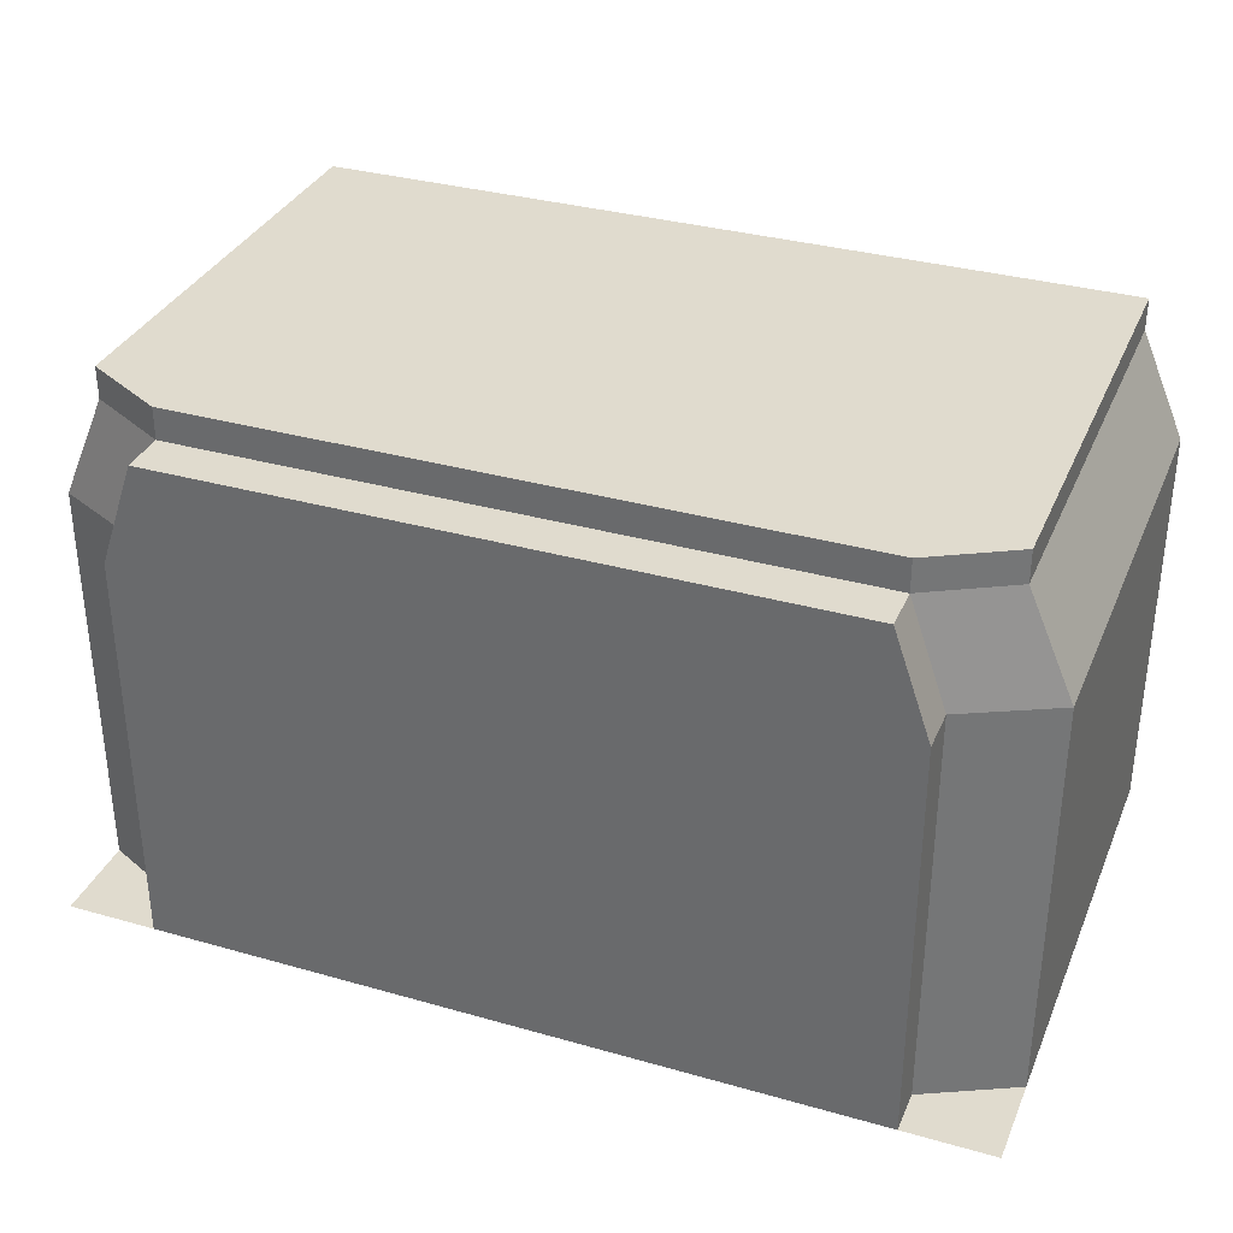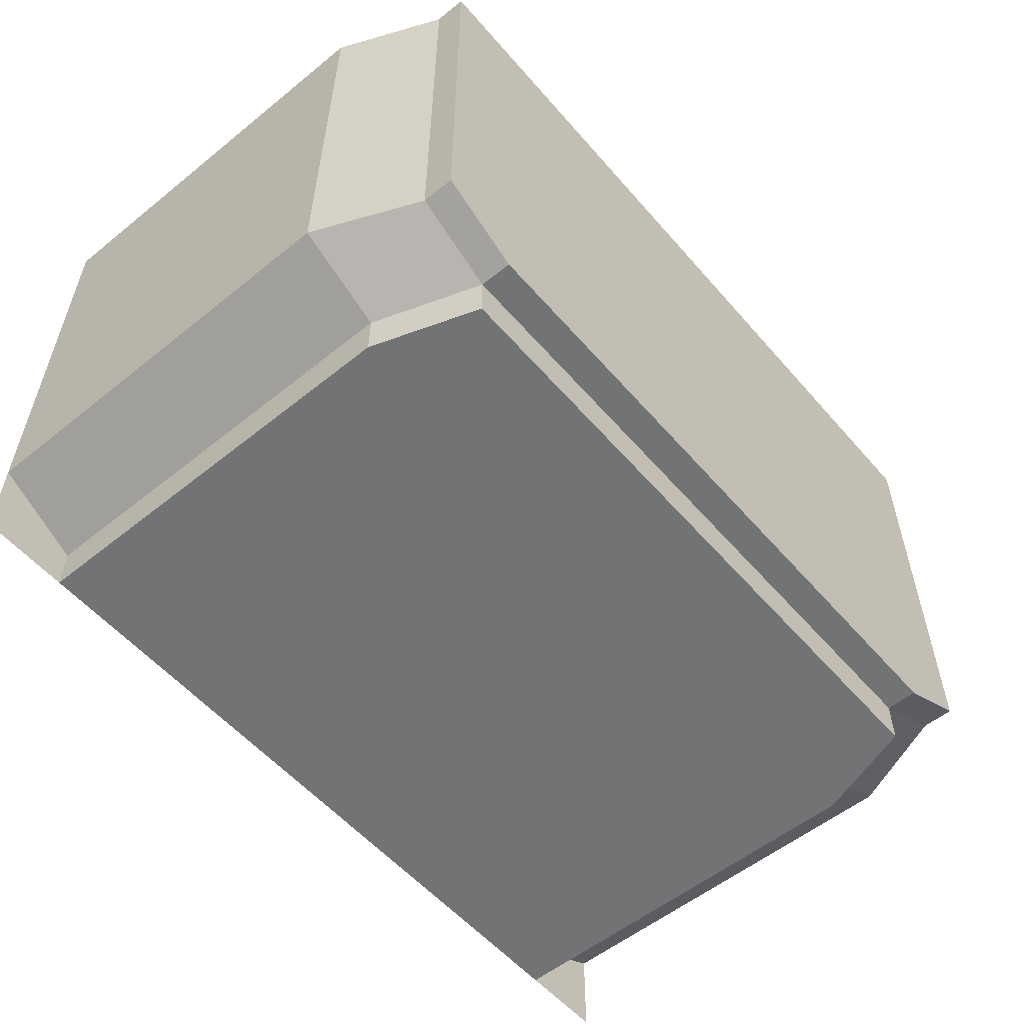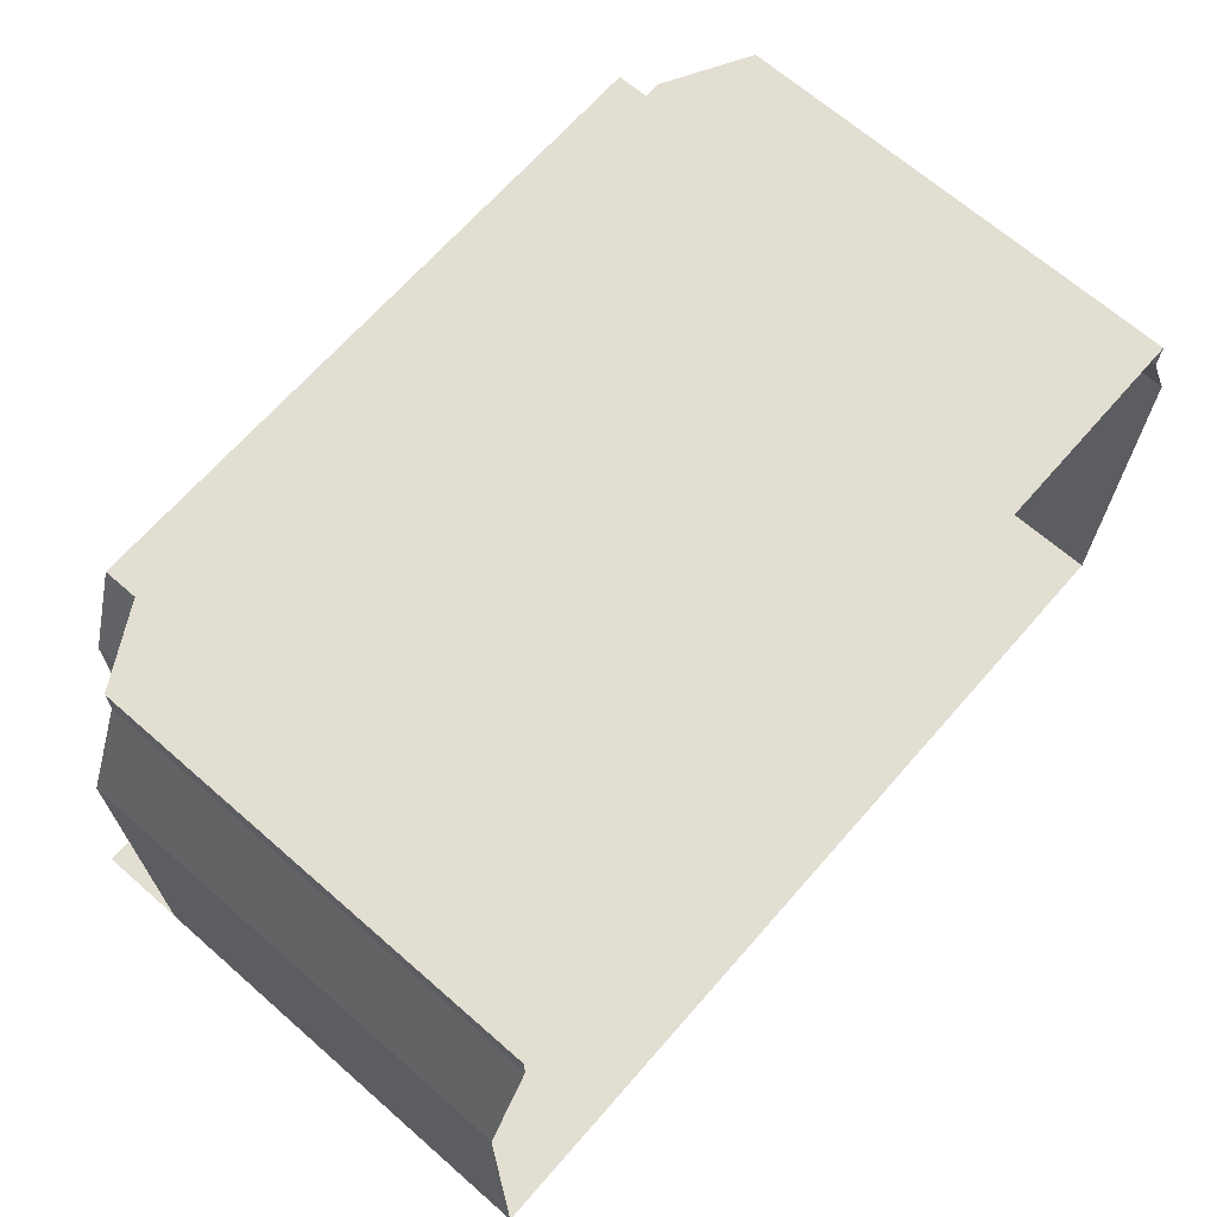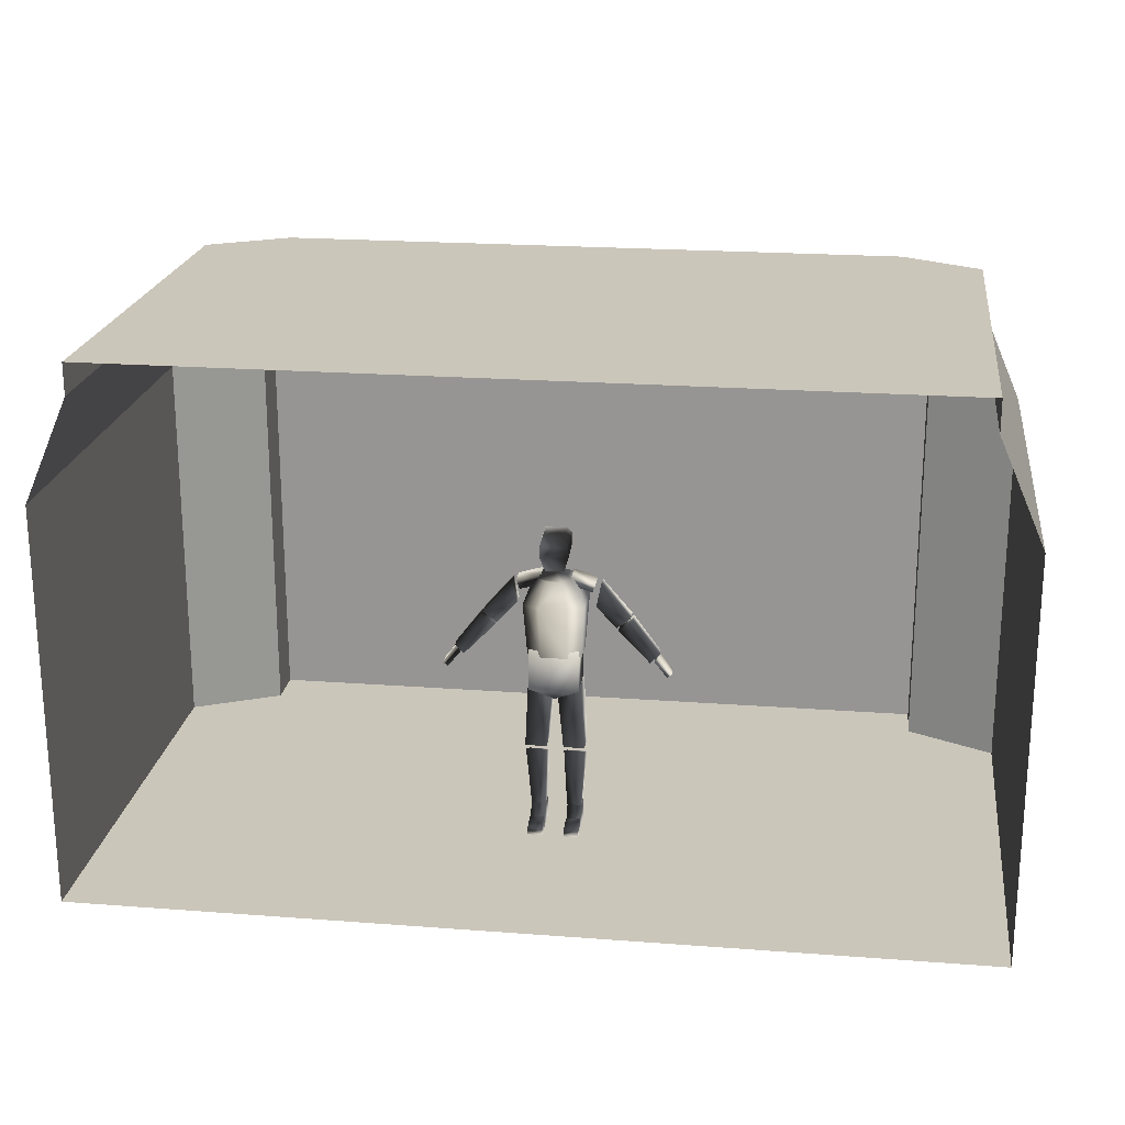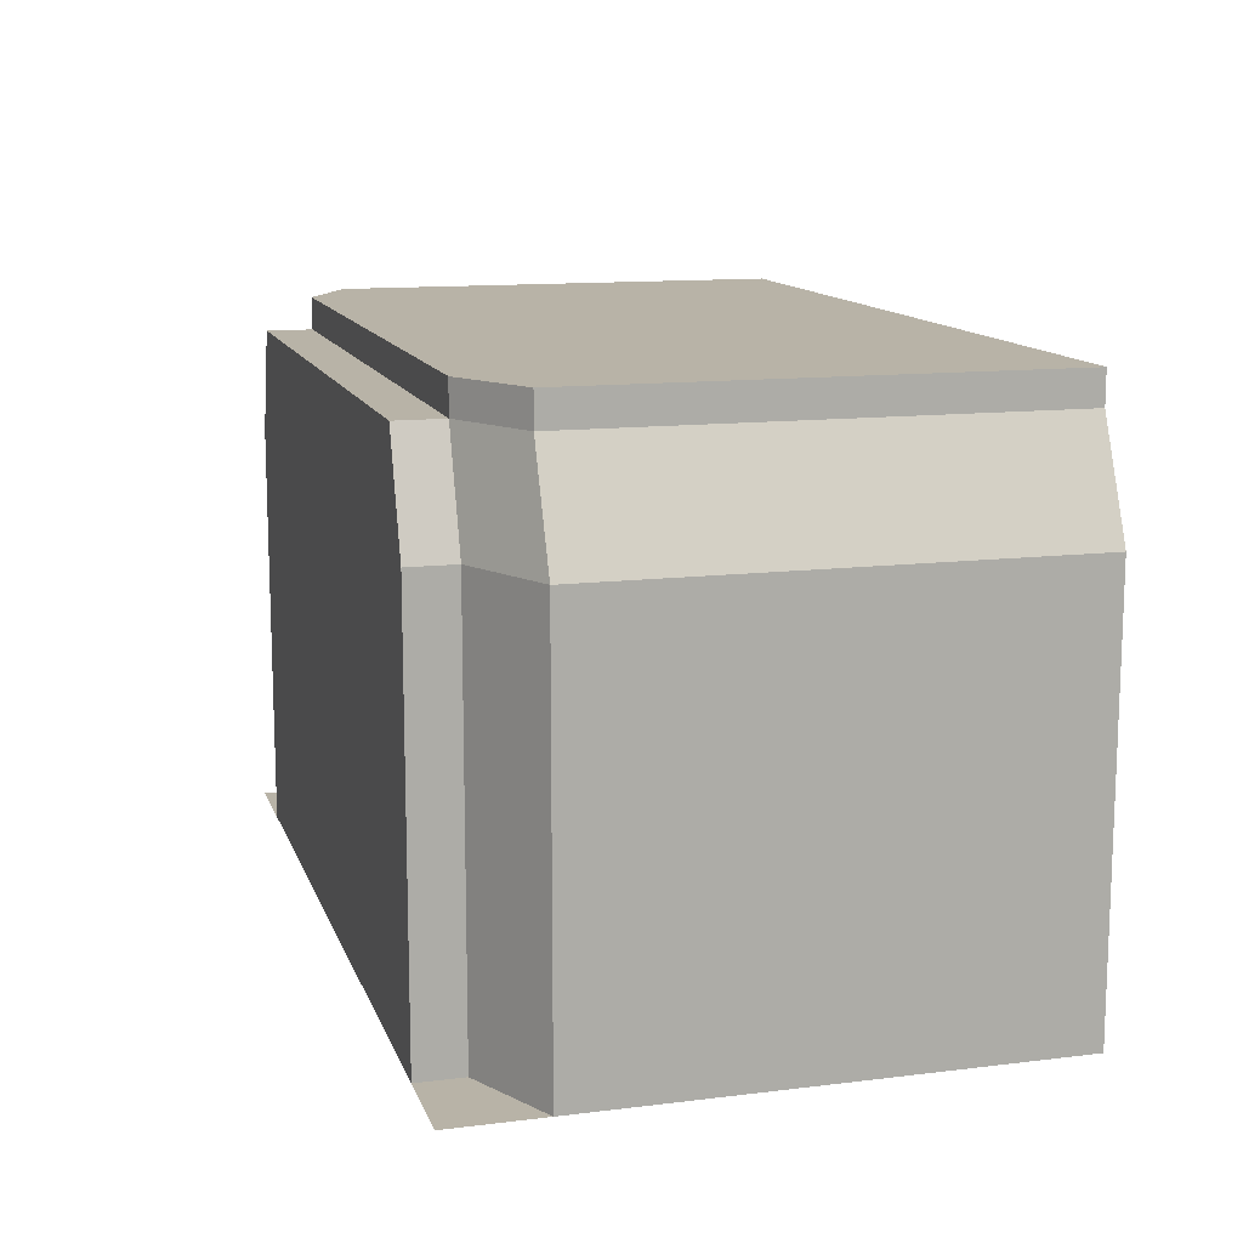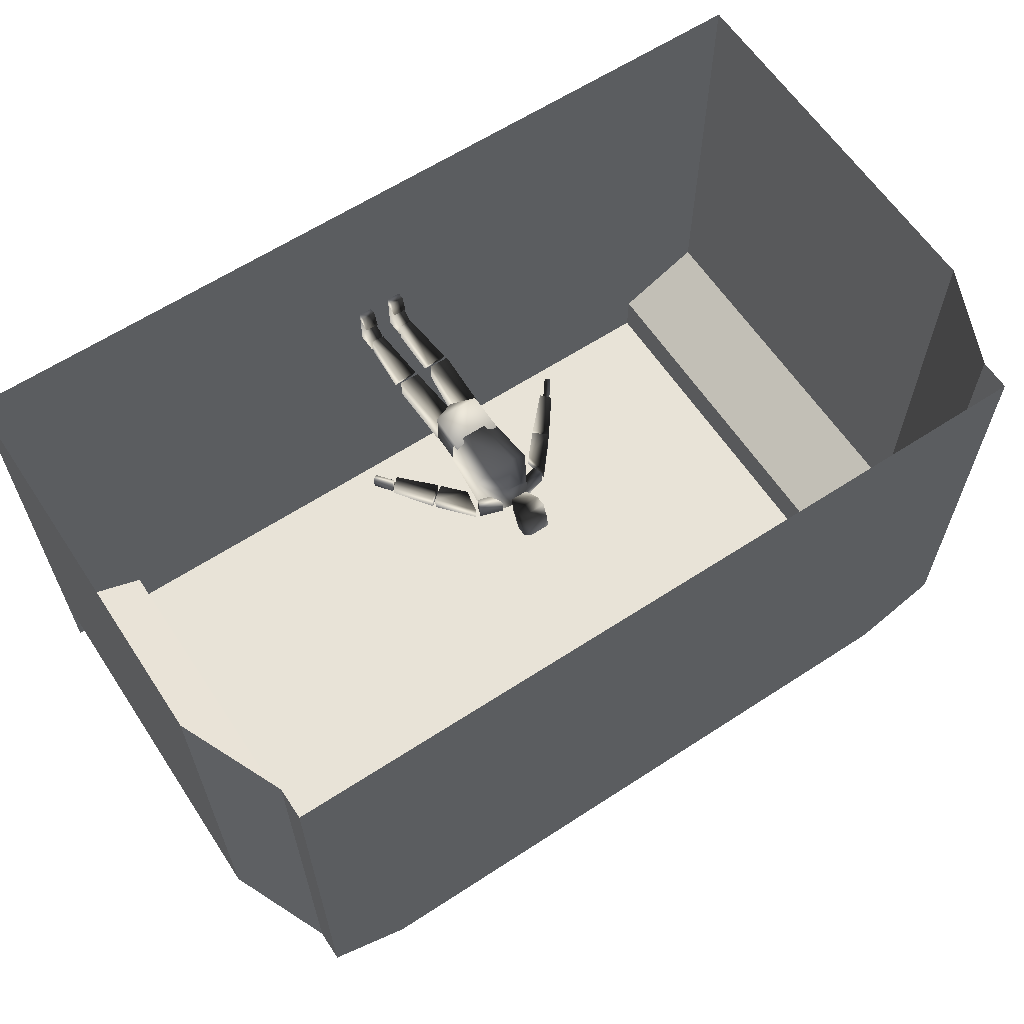
<metadata>
{"format":"obj","ext":"obj","renderer":"f3d","projection":"perspective","resolution":1024,"background":"white","views":[{"elev":33.7,"azim":-158.9,"up":"+Y"},{"elev":-55.8,"azim":130.2,"up":"+Z"},{"elev":67.5,"azim":-48.8,"up":"+Y"},{"elev":21.1,"azim":7.7,"up":"+Y"},{"elev":12.7,"azim":-105.8,"up":"+Y"},{"elev":62.2,"azim":146.5,"up":"+Z"}]}
</metadata>
<code>
o AleksanderInterior
v -100 0 50
v 100 0 50
v -100 0 -50
v 100 0 -50
v -100 90 50
v 100 90 50
v -100 90 -50
v 100 90 -50
v -100 0 -60
v 100 0 -60
v -80 0 -60
v 80 0 -60
v -80 90 -60
v 80 90 -60
v -100 0 -70
v 100 0 -70
v 80 0 -70
v 80 90 -70
v -80 0 -70
v -80 90 -70
v -72 113 -60
v 72 113 -60
v 72 113 -70
v -72 113 -70
v -90 113 50
v 90 113 50
v -90 113 -50
v 90 113 -50
v -90 120 50
v 90 120 50
v -90 120 -50
v 90 120 -50
v -72 120 -60
v 72 120 -60
f 1 2 4 3
f 4 2 6 8
f 1 3 7 5
f 3 4 10 9
f 7 3 11 13
f 4 8 14 12
f 9 10 16 15
f 12 14 18 17
f 13 11 19 20
f 18 20 19 17
f 13 20 24 21
f 18 14 22 23
f 18 23 24 20
f 8 6 26 28
f 5 7 27 25
f 8 28 22 14
f 7 13 21 27
f 22 21 24 23
f 28 26 30 32
f 25 27 31 29
f 21 22 34 33
f 22 28 32 34
f 21 33 31 27
f 31 32 30 29
f 34 32 31 33
o human
v -4e-06 32.5 -2.093
v -4e-06 32.5 3.148
v -5.582 35.19 -3.658
v -5.582 35.19 4.713
v 5.582 35.19 -3.658
v 5.582 35.19 4.713
v 5.582 44.48 -3.658
v 5.582 44.48 4.713
v -5.582 44.48 -3.658
v -5.582 44.48 4.713
v -1.907 20.58 2.784
v -6.692 20.66 -2.111
v -1.899 20.66 -2.111
v -6.696 20.58 2.789
v -0.6742 33.6 2.94
v -0.6742 33.6 -3.435
v -5.85 35.64 -3.433
v -5.85 35.64 3.88
v 1.899 20.66 -2.111
v 6.692 20.66 -2.111
v 1.906 20.58 2.784
v 6.696 20.58 2.789
v 0.6742 33.6 2.94
v 0.6742 33.6 -3.434
v 5.85 35.64 -3.433
v 5.85 35.64 3.88
v 5.599 5.155 -4.005
v 2.46 5.155 0.4676
v 2.467 5.155 -4.005
v 5.621 5.155 0.4676
v 2.05 17.36 -2.588
v 6.557 17.36 -2.588
v 2.052 19.63 2.584
v 6.56 19.63 2.584
v 5.727 4.67 0.04731
v 2.5 4.67 0.04732
v 2.5 -0.1061 3.817
v 5.727 -0.1061 3.817
v 2.5 4.67 -3.419
v 5.727 4.67 -3.419
v 2.5 -0.1061 -4.085
v 5.727 -0.1061 -4.085
v -2.467 5.155 -4.005
v -2.46 5.155 0.4676
v -5.599 5.155 -4.005
v -5.621 5.155 0.4676
v -2.05 17.36 -2.588
v -6.557 17.36 -2.588
v -2.052 19.63 2.584
v -6.56 19.63 2.584
v -5.727 4.67 -3.419
v -2.5 4.67 -3.419
v -5.727 -0.1062 -4.085
v -2.5 -0.1062 -4.085
v -5.727 4.67 0.04734
v -2.5 4.67 0.04734
v -5.727 -0.1062 3.817
v -2.5 -0.1062 3.817
v -5.727 1.799 6.403
v -2.5 -0.1062 6.403
v -2.5 1.799 6.403
v -5.727 -0.1062 6.403
v -5.727 -0.1062 4.181
v -5.727 2.773 2.746
v -2.5 -0.1062 4.181
v -2.5 2.773 2.746
v 3.605 60.84 -3.178
v 0.9621 60.84 -4.36
v 3.605 60.84 2.565
v -0.9621 60.84 -4.36
v 1.698 60.84 4.383
v -3.605 60.84 2.565
v -3.605 60.84 -3.178
v -1.698 60.84 4.383
v -3.23 55.22 6.284
v 3.23 55.22 6.284
v -6.857 55.22 4.466
v 1.83 55.21 -6.08
v -1.83 55.21 -6.08
v -1.619 43.02 -4.435
v 1.619 43.02 -4.435
v 6.857 55.21 -4.898
v -6.066 43.02 3.023
v -6.066 43.02 -3.253
v -2.857 43.02 4.841
v 2.857 43.02 4.841
v 6.066 43.02 3.023
v 6.066 43.02 -3.253
v 6.857 55.22 4.466
v -6.857 55.21 -4.898
v 3.578 61.22 0.5479
v 8.07 57.33 0.5308
v 8.849 59.59 0.5473
v 2.496 59.06 0.5315
v 2.504 59.08 -3.421
v 3.586 61.25 -3.404
v 8.078 57.35 -3.421
v 8.856 59.61 -3.405
v 13.31 48.92 -3.718
v 16.45 51.33 -3.718
v 13.31 48.92 0.03082
v 16.45 51.33 0.03081
v 8.861 53.85 -3.718
v 9.864 59.06 -3.718
v 8.861 53.85 0.03081
v 9.864 59.06 0.0308
v 22.93 42.87 -0.506
v 20.86 41 0.01933
v 22.93 42.87 -3.175
v 20.86 41 -3.7
v 16.9 50.79 0.01931
v 16.9 50.79 -3.7
v 13.78 48.38 0.01932
v 13.78 48.38 -3.7
v -8.073 57.35 -3.421
v -8.843 59.59 0.5473
v -8.851 59.61 -3.405
v -8.065 57.33 0.5308
v -3.58 61.25 -3.404
v -2.499 59.08 -3.421
v -3.573 61.22 0.5479
v -2.491 59.06 0.5315
v -13.31 48.92 -3.718
v -13.31 48.92 0.03084
v -16.45 51.34 -3.718
v -16.45 51.34 0.03084
v -8.861 53.85 0.03083
v -8.861 53.85 -3.718
v -9.864 59.06 -3.718
v -9.864 59.06 0.03082
v -22.93 42.87 -3.175
v -20.86 41 0.01934
v -22.93 42.87 -0.506
v -20.86 41 -3.7
v -16.9 50.79 0.01934
v -16.9 50.79 -3.7
v -13.78 48.38 0.01933
v -13.78 48.38 -3.7
v -21.73 41.17 -0.5054
v -22.86 42.05 -0.4967
v -25.76 38.31 -0.5393
v -24.64 37.44 -0.5479
v -22.85 42.08 -3.409
v -25.76 38.34 -3.452
v -21.73 41.2 -3.418
v -24.64 37.47 -3.461
v 24.64 37.44 -0.5479
v 25.76 38.34 -3.452
v 25.76 38.31 -0.5393
v 24.64 37.47 -3.461
v 22.85 42.08 -3.409
v 22.86 42.05 -0.4968
v 21.73 41.17 -0.5054
v 21.73 41.2 -3.418
v -2.075 63.72 -1.19
v -2.075 62.89 3.089
v -3.089 67.7 -2.74
v -3.089 66.32 4.341
v -3.089 68.85 4.744
v -3.089 70.23 -2.337
v 2.082 62.89 3.089
v 3.179 66.32 4.341
v 3.179 68.85 4.744
v 2.418 71.95 -0.2617
v 2.418 71.25 3.323
v 3.179 70.23 -2.337
v -2.412 71.95 -0.2617
v -2.412 71.25 3.323
v 2.082 63.72 -1.19
v 3.179 67.7 -2.74
v 5.727 -0.1061 6.403
v 5.727 1.799 6.403
v 2.5 -0.1061 6.403
v 2.5 1.799 6.403
v 5.727 -0.1061 4.181
v 5.727 2.773 2.746
v 2.5 -0.1061 4.181
v 2.5 2.773 2.746
f 35 36 37
f 37 36 38
f 36 35 39
f 36 39 40
f 39 35 37
f 36 40 38
f 40 41 42
f 40 39 41
f 39 37 41
f 41 37 43
f 40 42 38
f 42 44 38
f 42 43 44
f 42 41 43
f 38 44 43
f 38 43 37
f 45 46 47
f 45 48 46
f 47 49 45
f 47 50 49
f 47 46 50
f 49 50 51
f 49 51 52
f 45 49 52
f 52 51 46
f 52 46 48
f 48 45 52
f 50 46 51
f 53 54 55
f 54 56 55
f 53 55 57
f 53 57 58
f 58 54 53
f 58 57 59
f 59 57 60
f 57 55 60
f 60 54 59
f 60 56 54
f 55 56 60
f 59 54 58
f 61 62 63
f 61 64 62
f 63 65 61
f 65 66 61
f 65 63 62
f 66 65 67
f 66 67 68
f 65 62 67
f 67 62 64
f 67 64 68
f 66 68 64
f 64 61 66
f 69 70 71
f 69 71 72
f 73 70 69
f 73 69 74
f 70 73 75
f 70 75 71
f 69 76 74
f 69 72 76
f 76 72 75
f 72 71 75
f 76 75 73
f 76 73 74
f 77 78 79
f 78 80 79
f 79 81 77
f 79 82 81
f 77 81 78
f 80 78 83
f 80 83 84
f 81 83 78
f 82 84 83
f 82 83 81
f 82 80 84
f 80 82 79
f 85 86 87
f 87 86 88
f 85 89 86
f 86 89 90
f 89 85 87
f 89 87 91
f 90 88 86
f 90 92 88
f 90 89 92
f 92 89 91
f 92 91 88
f 91 87 88
f 93 94 95
f 93 96 94
f 97 96 93
f 97 93 98
f 96 97 94
f 97 99 94
f 97 98 100
f 97 100 99
f 99 95 94
f 99 100 95
f 98 93 100
f 100 93 95
f 101 102 103
f 102 104 103
f 104 105 103
f 104 106 105
f 104 107 106
f 106 108 105
f 108 109 105
f 109 110 105
f 111 109 108
f 108 106 111
f 104 102 112
f 104 112 113
f 113 112 114
f 114 112 115
f 116 112 102
f 112 116 115
f 117 118 119
f 119 118 114
f 119 114 115
f 119 115 120
f 120 115 121
f 121 115 122
f 122 123 121
f 122 116 123
f 116 122 115
f 104 113 124
f 107 104 124
f 123 101 103
f 123 116 101
f 101 116 102
f 103 105 123
f 118 117 111
f 118 111 124
f 117 119 111
f 107 124 106
f 106 124 111
f 111 119 109
f 109 120 110
f 109 119 120
f 123 110 120
f 120 121 123
f 124 113 114
f 118 124 114
f 123 105 110
f 125 126 127
f 125 128 126
f 129 128 125
f 129 125 130
f 128 129 126
f 126 129 131
f 125 127 130
f 127 132 130
f 126 131 127
f 131 132 127
f 131 129 130
f 131 130 132
f 133 134 135
f 134 136 135
f 137 134 133
f 137 138 134
f 137 133 135
f 137 135 139
f 138 137 140
f 140 137 139
f 139 135 136
f 139 136 140
f 140 136 138
f 136 134 138
f 141 142 143
f 142 144 143
f 143 145 141
f 143 146 145
f 141 145 142
f 144 146 143
f 147 148 144
f 147 144 142
f 148 147 145
f 148 145 146
f 145 147 142
f 144 148 146
f 149 150 151
f 149 152 150
f 153 149 151
f 153 154 149
f 151 155 153
f 151 150 155
f 154 153 155
f 154 155 156
f 155 150 152
f 155 152 156
f 149 154 156
f 149 156 152
f 157 158 159
f 158 160 159
f 158 157 161
f 157 162 161
f 157 159 162
f 159 163 162
f 158 161 160
f 160 161 164
f 161 162 164
f 164 162 163
f 163 159 164
f 164 159 160
f 165 166 167
f 165 168 166
f 165 167 169
f 165 169 170
f 165 170 168
f 169 167 166
f 168 171 166
f 168 172 171
f 169 171 172
f 169 172 170
f 171 169 166
f 170 172 168
f 173 174 175
f 173 175 176
f 177 175 174
f 177 178 175
f 174 173 177
f 177 173 179
f 179 178 177
f 179 180 178
f 176 178 180
f 176 175 178
f 180 179 176
f 176 179 173
f 181 182 183
f 181 184 182
f 182 185 183
f 185 186 183
f 183 187 181
f 183 186 187
f 187 186 185
f 187 185 188
f 184 188 182
f 182 188 185
f 188 184 181
f 188 181 187
f 189 190 191
f 190 192 191
f 192 193 191
f 193 194 191
f 190 195 192
f 192 195 196
f 192 196 197
f 192 197 193
f 198 199 200
f 200 199 197
f 201 202 198
f 202 199 198
f 197 199 202
f 197 202 193
f 196 195 203
f 196 203 204
f 197 196 204
f 197 204 200
f 202 201 193
f 201 194 193
f 191 194 204
f 194 200 204
f 201 198 194
f 198 200 194
f 195 190 189
f 195 189 203
f 191 203 189
f 191 204 203
f 205 206 207
f 206 208 207
f 209 206 205
f 209 210 206
f 205 207 209
f 207 211 209
f 211 207 208
f 211 208 212
f 210 212 208
f 210 208 206
f 212 210 209
f 212 209 211

</code>
